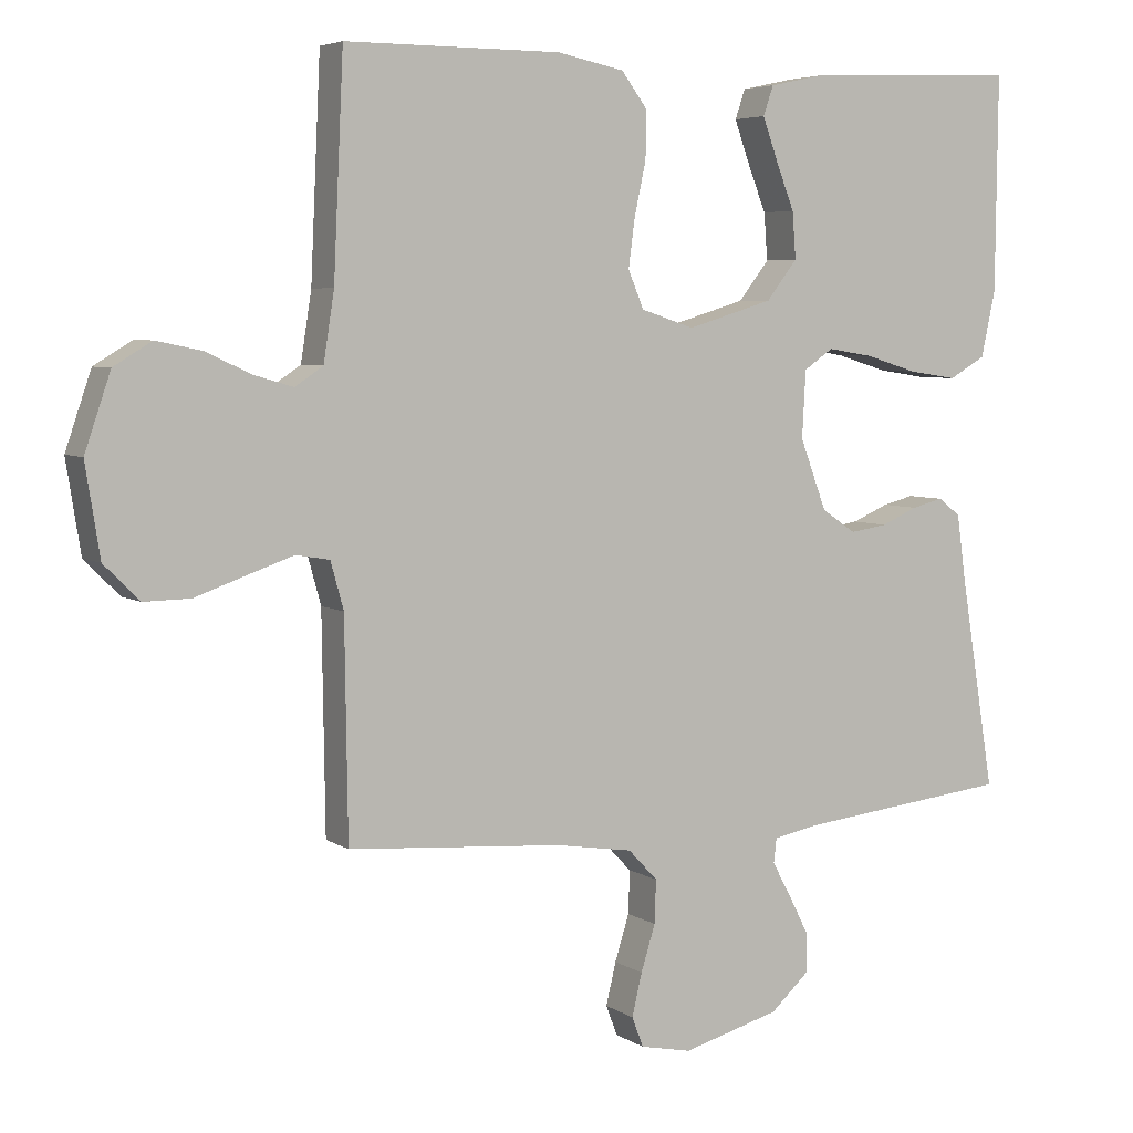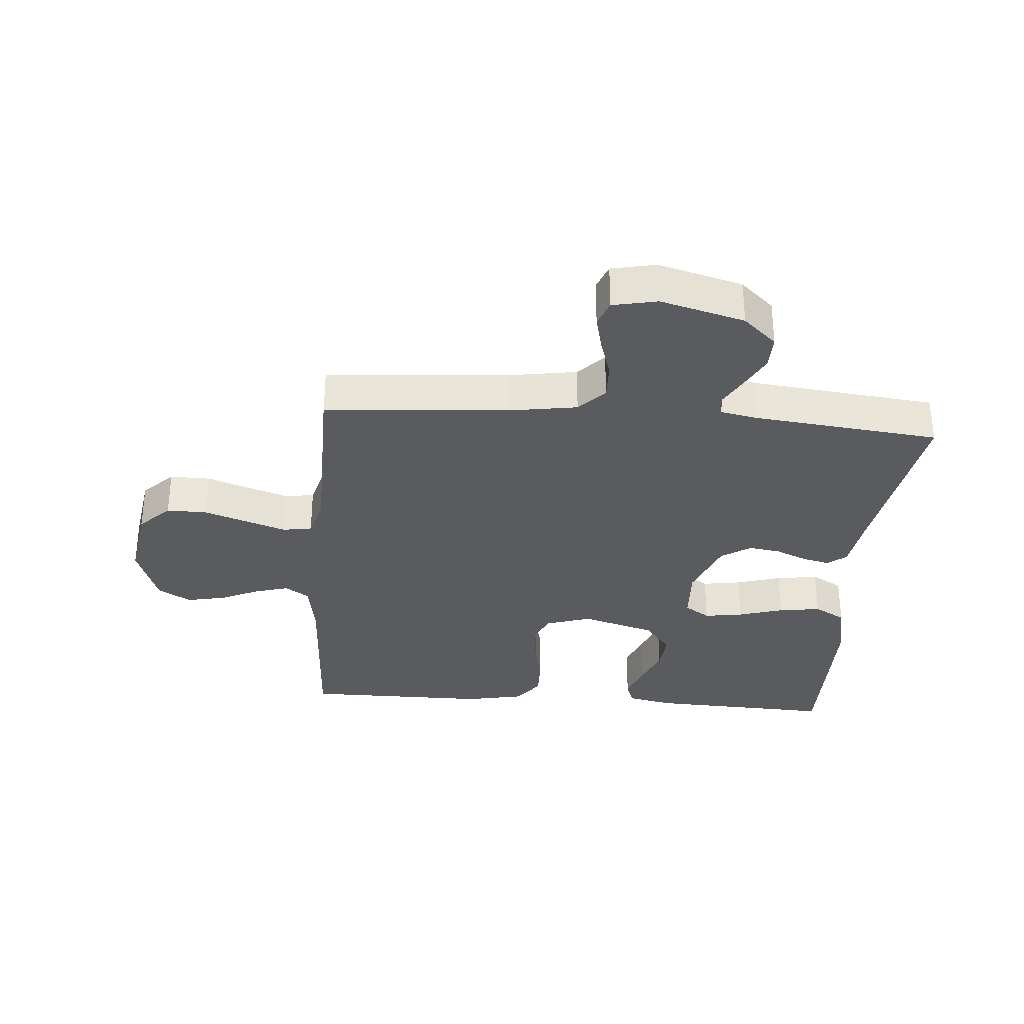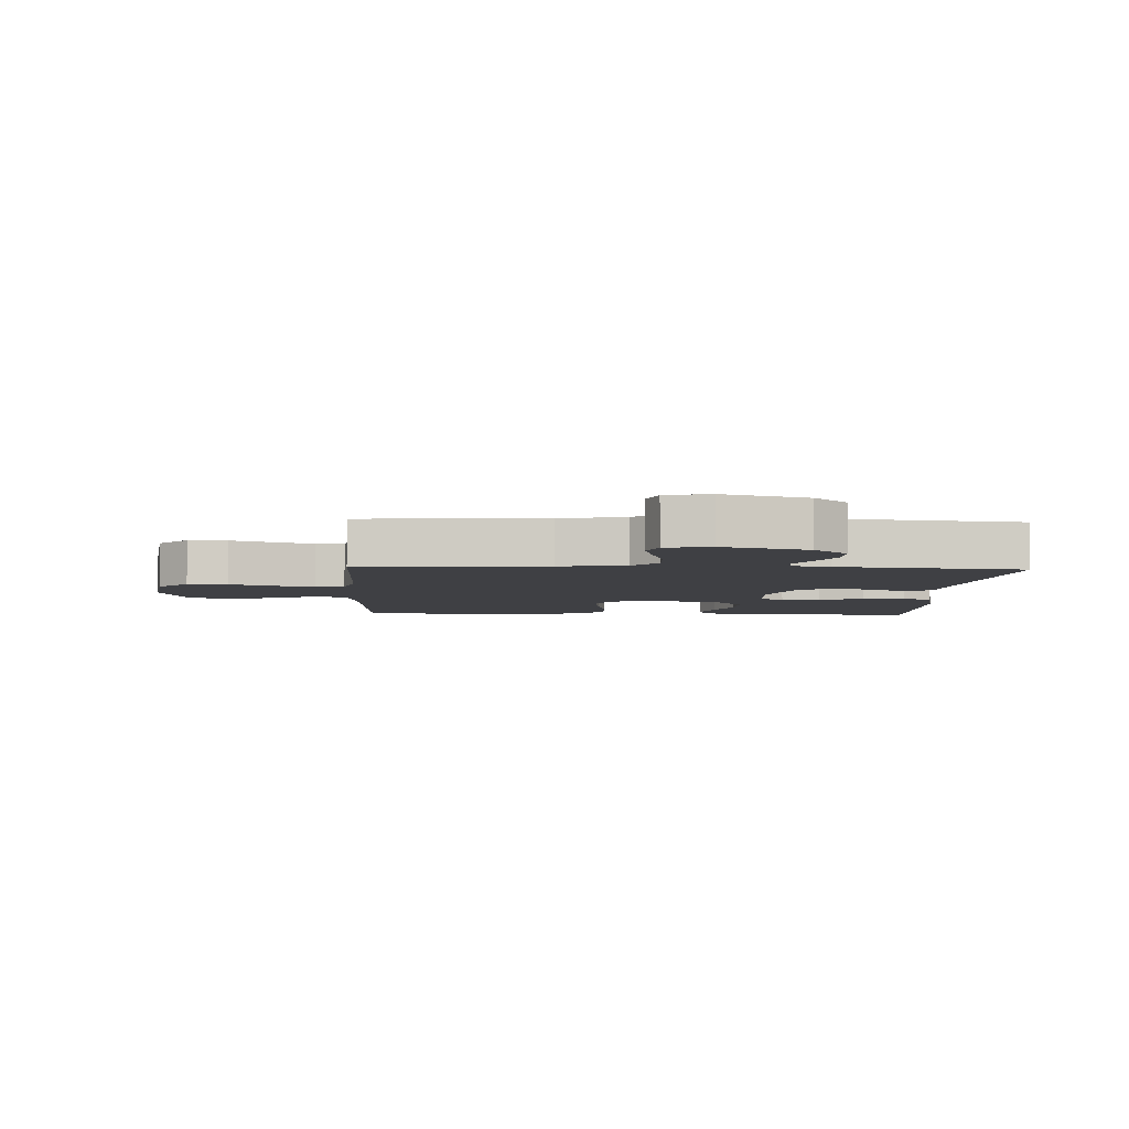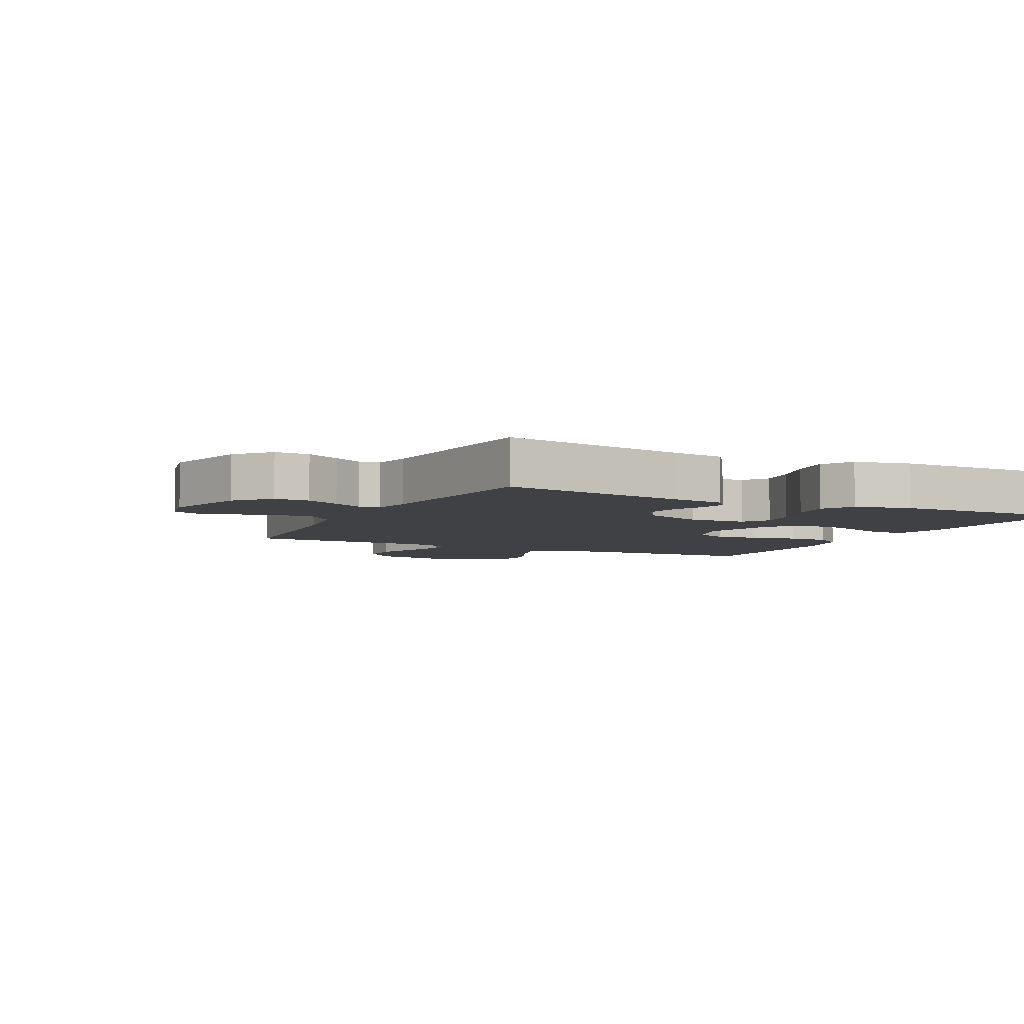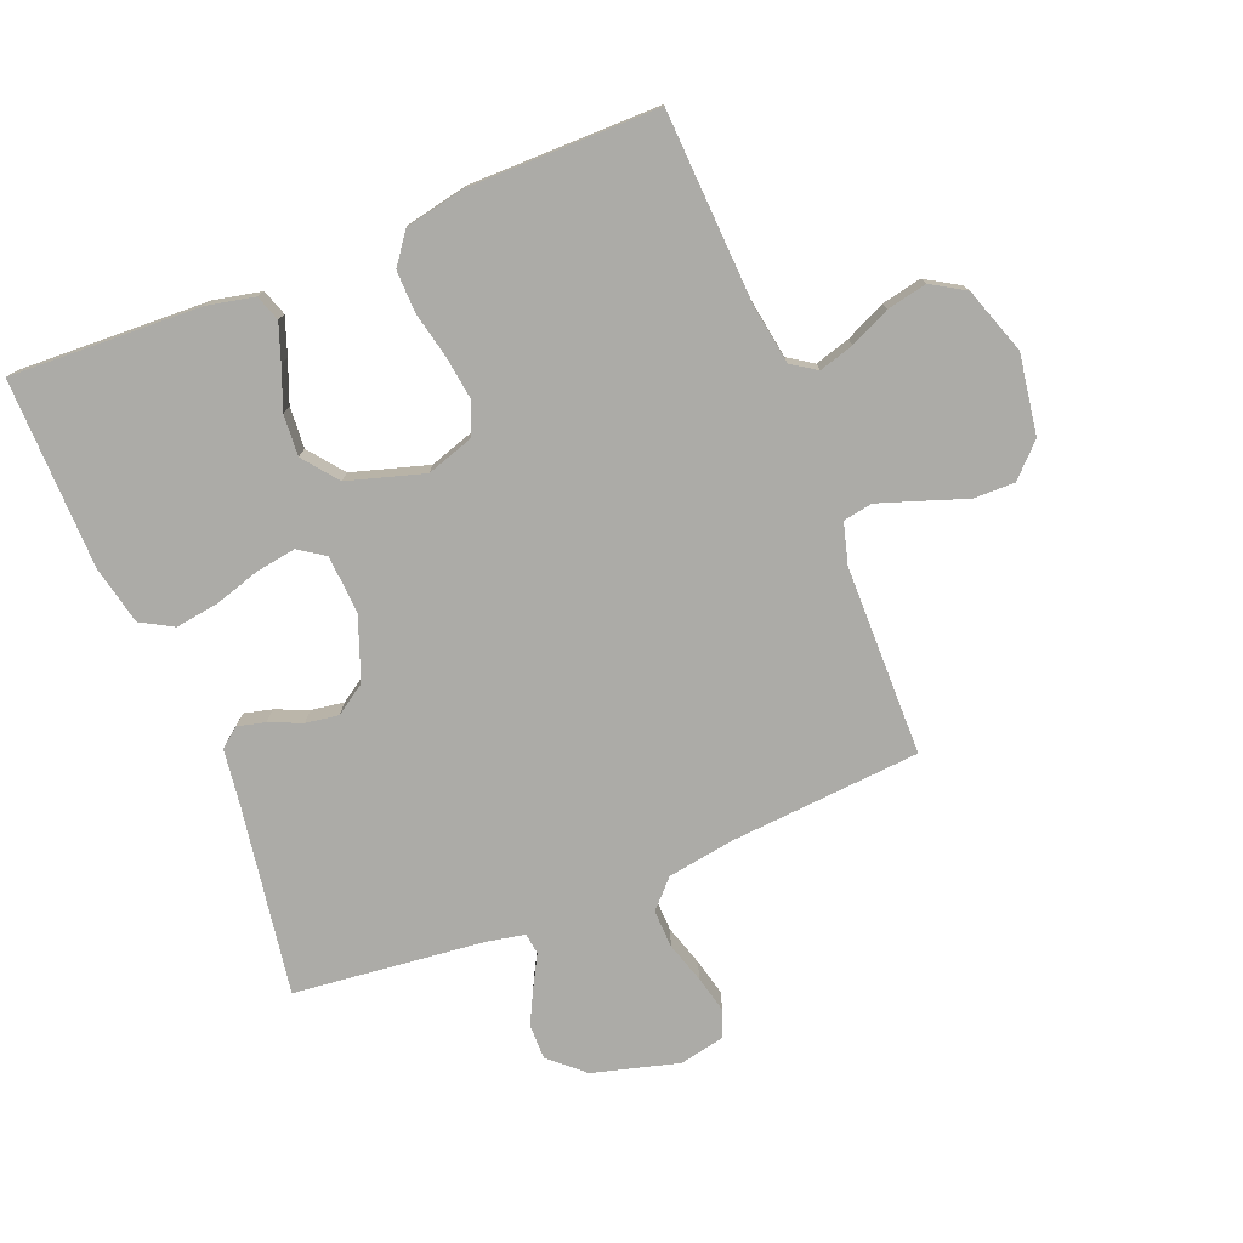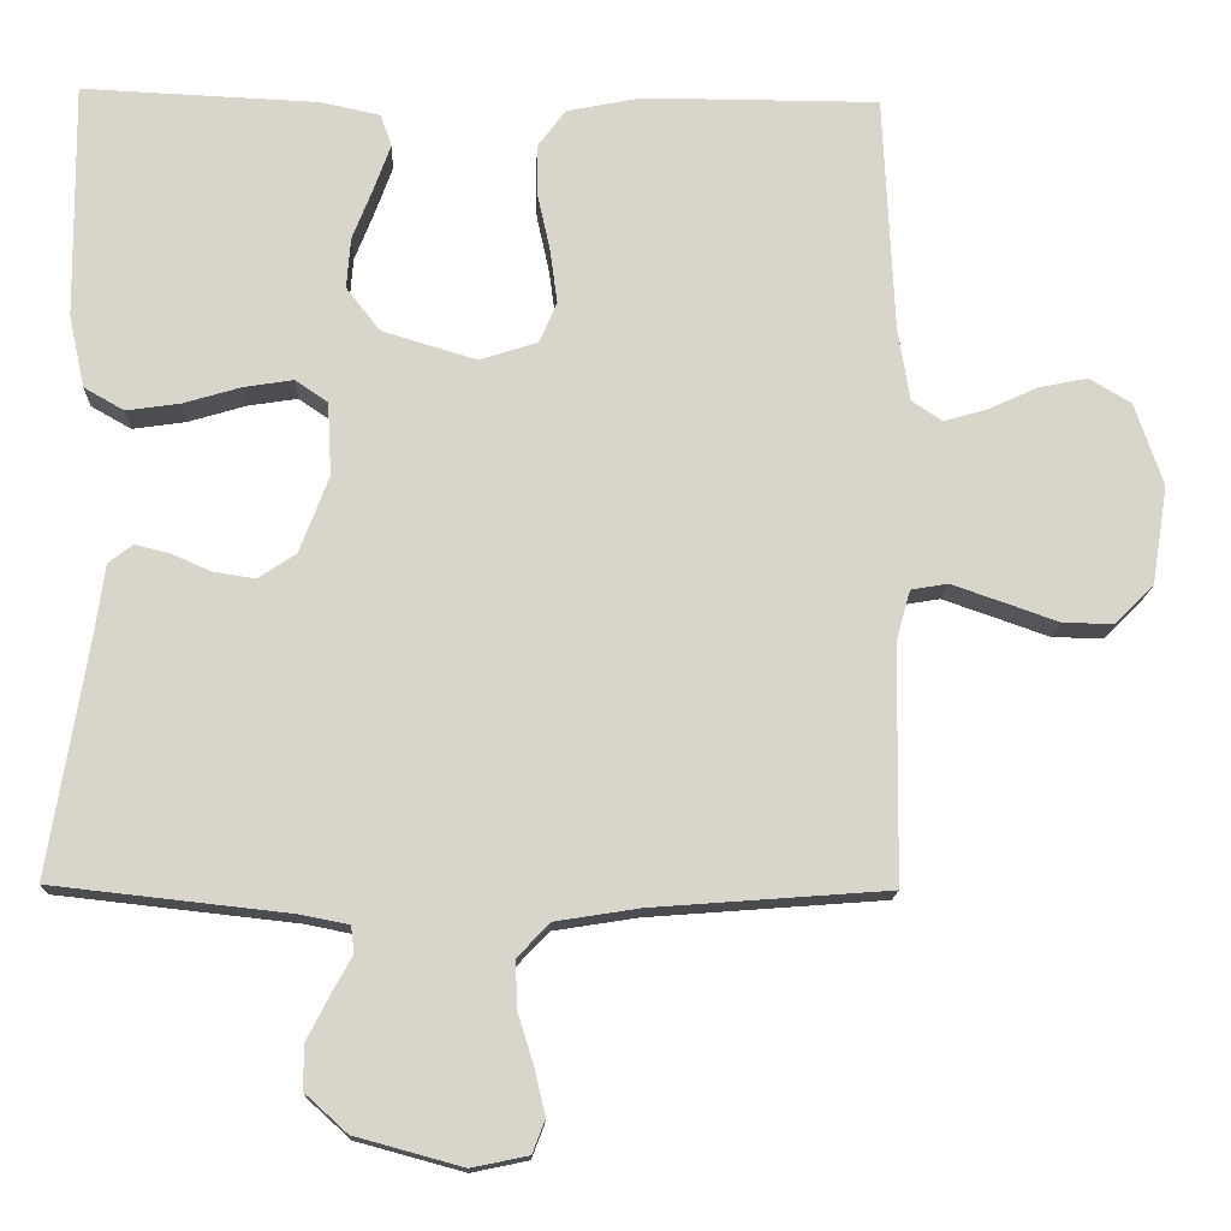
<metadata>
{"format":"obj","ext":"obj","renderer":"f3d","projection":"perspective","resolution":1024,"background":"white","views":[{"elev":5.2,"azim":151.2,"up":"+Z"},{"elev":-32.2,"azim":175.5,"up":"+Y"},{"elev":-5.1,"azim":177.4,"up":"+Y"},{"elev":-5.4,"azim":-116.6,"up":"+Y"},{"elev":-76.3,"azim":22.0,"up":"+Y"},{"elev":-14.9,"azim":-2.3,"up":"+Z"}]}
</metadata>
<code>
v -0.5 0.07 -0.5
v -0.451 0.07 -0.2
v -0.439 0.07 -0.113
v -0.408 0.07 -0.089
v -0.364 0.07 -0.1
v -0.313 0.07 -0.122
v -0.261 0.07 -0.13
v -0.213 0.07 -0.098
v -0.176 0.07 0
v -0.181 0.07 0.093
v -0.222 0.07 0.121
v -0.285 0.07 0.111
v -0.358 0.07 0.089
v -0.426 0.07 0.079
v -0.477 0.07 0.108
v -0.497 0.07 0.2
v -0.5 0.07 0.5
v -0.2 0.07 0.487
v -0.125 0.07 0.471
v -0.111 0.07 0.43
v -0.132 0.07 0.372
v -0.158 0.07 0.306
v -0.163 0.07 0.241
v -0.12 0.07 0.186
v 0 0.07 0.15
v 0.074 0.07 0.174
v 0.096 0.07 0.226
v 0.087 0.07 0.294
v 0.071 0.07 0.367
v 0.07 0.07 0.433
v 0.106 0.07 0.481
v 0.2 0.07 0.5
v 0.5 0.07 0.5
v 0.514 0.07 0.2
v 0.529 0.07 0.105
v 0.568 0.07 0.079
v 0.623 0.07 0.095
v 0.686 0.07 0.124
v 0.749 0.07 0.137
v 0.802 0.07 0.105
v 0.838 0.07 0
v 0.818 0.07 -0.126
v 0.769 0.07 -0.175
v 0.704 0.07 -0.174
v 0.633 0.07 -0.149
v 0.569 0.07 -0.127
v 0.522 0.07 -0.135
v 0.504 0.07 -0.2
v 0.5 0.07 -0.5
v 0.2 0.07 -0.523
v 0.093 0.07 -0.54
v 0.052 0.07 -0.583
v 0.054 0.07 -0.643
v 0.074 0.07 -0.707
v 0.088 0.07 -0.766
v 0.072 0.07 -0.808
v 0 0.07 -0.823
v -0.136 0.07 -0.786
v -0.19 0.07 -0.737
v -0.189 0.07 -0.681
v -0.161 0.07 -0.626
v -0.135 0.07 -0.579
v -0.139 0.07 -0.545
v -0.2 0.07 -0.533
v -0.5 0 -0.5
v -0.451 0 -0.2
v -0.439 0 -0.113
v -0.408 0 -0.089
v -0.364 0 -0.1
v -0.313 0 -0.122
v -0.261 0 -0.13
v -0.213 0 -0.098
v -0.176 0 0
v -0.181 0 0.093
v -0.222 0 0.121
v -0.285 0 0.111
v -0.358 0 0.089
v -0.426 0 0.079
v -0.477 0 0.108
v -0.497 0 0.2
v -0.5 0 0.5
v -0.2 0 0.487
v -0.125 0 0.471
v -0.111 0 0.43
v -0.132 0 0.372
v -0.158 0 0.306
v -0.163 0 0.241
v -0.12 0 0.186
v 0 0 0.15
v 0.074 0 0.174
v 0.096 0 0.226
v 0.087 0 0.294
v 0.071 0 0.367
v 0.07 0 0.433
v 0.106 0 0.481
v 0.2 0 0.5
v 0.5 0 0.5
v 0.514 0 0.2
v 0.529 0 0.105
v 0.568 0 0.079
v 0.623 0 0.095
v 0.686 0 0.124
v 0.749 0 0.137
v 0.802 0 0.105
v 0.838 0 0
v 0.818 0 -0.126
v 0.769 0 -0.175
v 0.704 0 -0.174
v 0.633 0 -0.149
v 0.569 0 -0.127
v 0.522 0 -0.135
v 0.504 0 -0.2
v 0.5 0 -0.5
v 0.2 0 -0.523
v 0.093 0 -0.54
v 0.052 0 -0.583
v 0.054 0 -0.643
v 0.074 0 -0.707
v 0.088 0 -0.766
v 0.072 0 -0.808
v 0 0 -0.823
v -0.136 0 -0.786
v -0.19 0 -0.737
v -0.189 0 -0.681
v -0.161 0 -0.626
v -0.135 0 -0.579
v -0.139 0 -0.545
v -0.2 0 -0.533
f 59 60 61 62
f 57 58 59 62
f 57 62 63
f 56 57 63
f 53 54 55 56
f 53 56 63
f 52 53 63
f 51 52 63
f 50 51 63 64
f 48 49 50 64
f 42 43 44 45
f 42 45 46
f 41 42 46
f 40 41 46 47
f 37 38 39 40
f 36 37 40 47
f 31 32 33 34
f 31 34 35
f 28 29 30 31
f 27 28 31 35
f 26 27 35 36
f 19 20 21 22
f 17 18 19 22
f 17 22 23
f 16 17 23 24
f 12 13 14 15
f 11 12 15 16
f 3 4 5 6
f 2 3 6 7
f 1 2 7
f 64 1 7 8
f 25 26 36 47
f 11 16 24 25
f 10 11 25 47
f 9 10 47 48
f 8 9 48 64
f 126 125 124 123
f 126 123 122 121
f 127 126 121
f 127 121 120
f 120 119 118 117
f 127 120 117
f 127 117 116
f 127 116 115
f 128 127 115 114
f 128 114 113 112
f 109 108 107 106
f 110 109 106
f 110 106 105
f 111 110 105 104
f 104 103 102 101
f 111 104 101 100
f 98 97 96 95
f 99 98 95
f 95 94 93 92
f 99 95 92 91
f 100 99 91 90
f 86 85 84 83
f 86 83 82 81
f 87 86 81
f 88 87 81 80
f 79 78 77 76
f 80 79 76 75
f 70 69 68 67
f 71 70 67 66
f 71 66 65
f 72 71 65 128
f 111 100 90 89
f 89 88 80 75
f 111 89 75 74
f 112 111 74 73
f 128 112 73 72
f 1 65 66 2
f 2 66 67 3
f 3 67 68 4
f 4 68 69 5
f 5 69 70 6
f 6 70 71 7
f 7 71 72 8
f 8 72 73 9
f 9 73 74 10
f 10 74 75 11
f 11 75 76 12
f 12 76 77 13
f 13 77 78 14
f 14 78 79 15
f 15 79 80 16
f 16 80 81 17
f 17 81 82 18
f 18 82 83 19
f 19 83 84 20
f 20 84 85 21
f 21 85 86 22
f 22 86 87 23
f 23 87 88 24
f 24 88 89 25
f 25 89 90 26
f 26 90 91 27
f 27 91 92 28
f 28 92 93 29
f 29 93 94 30
f 30 94 95 31
f 31 95 96 32
f 32 96 97 33
f 33 97 98 34
f 34 98 99 35
f 35 99 100 36
f 36 100 101 37
f 37 101 102 38
f 38 102 103 39
f 39 103 104 40
f 40 104 105 41
f 41 105 106 42
f 42 106 107 43
f 43 107 108 44
f 44 108 109 45
f 45 109 110 46
f 46 110 111 47
f 47 111 112 48
f 48 112 113 49
f 49 113 114 50
f 50 114 115 51
f 51 115 116 52
f 52 116 117 53
f 53 117 118 54
f 54 118 119 55
f 55 119 120 56
f 56 120 121 57
f 57 121 122 58
f 58 122 123 59
f 59 123 124 60
f 60 124 125 61
f 61 125 126 62
f 62 126 127 63
f 63 127 128 64
f 64 128 65 1

</code>
